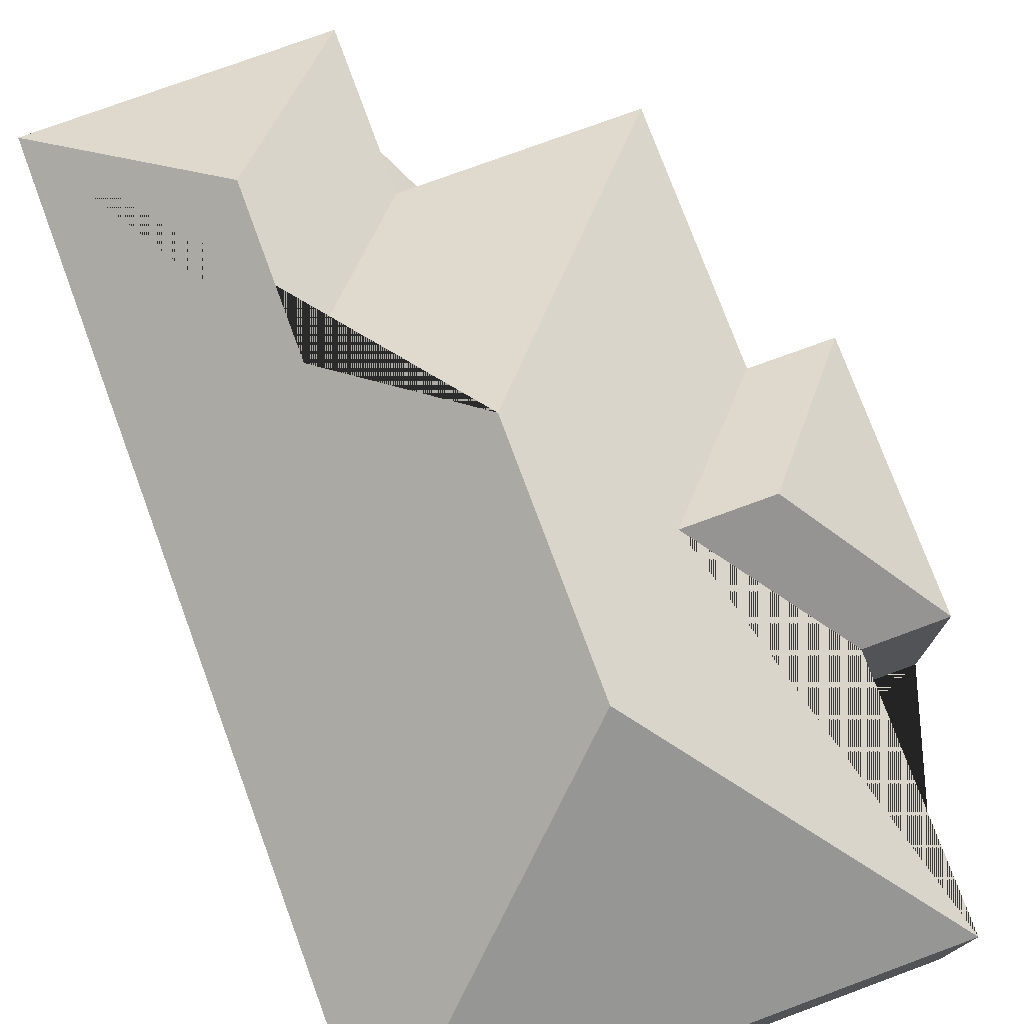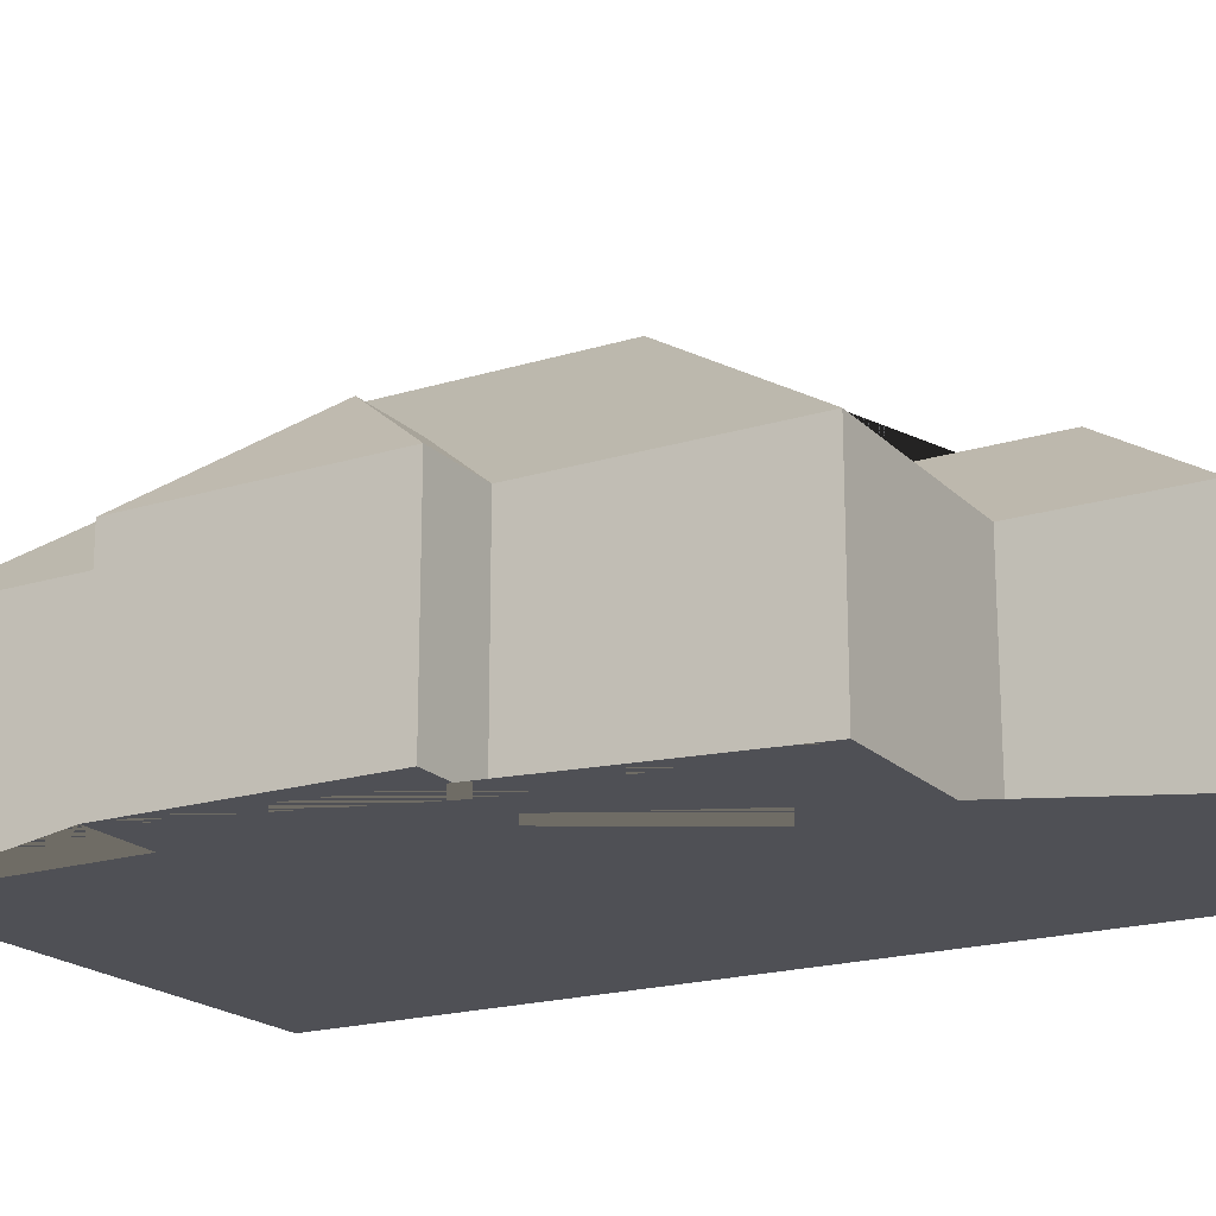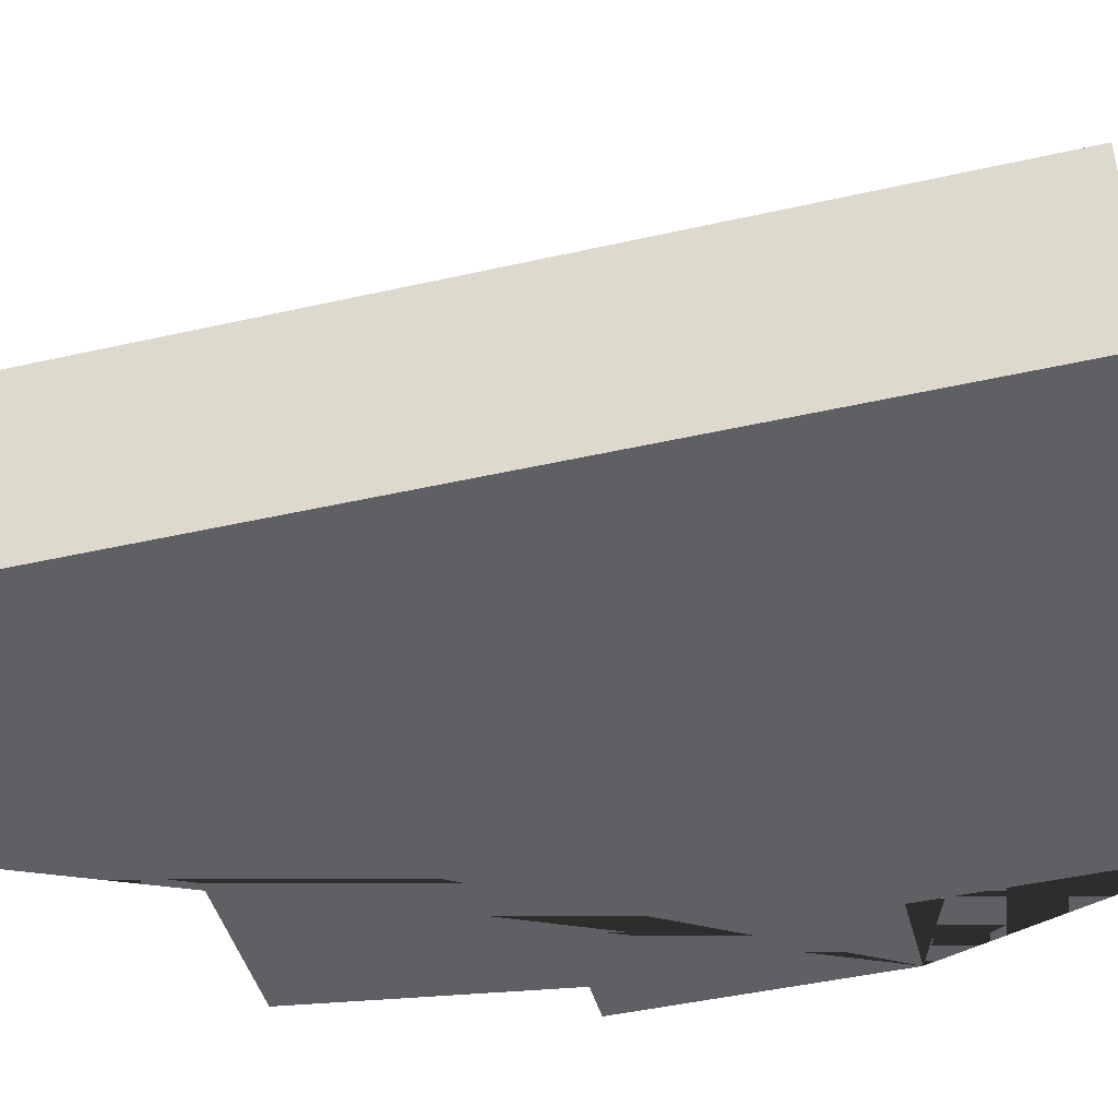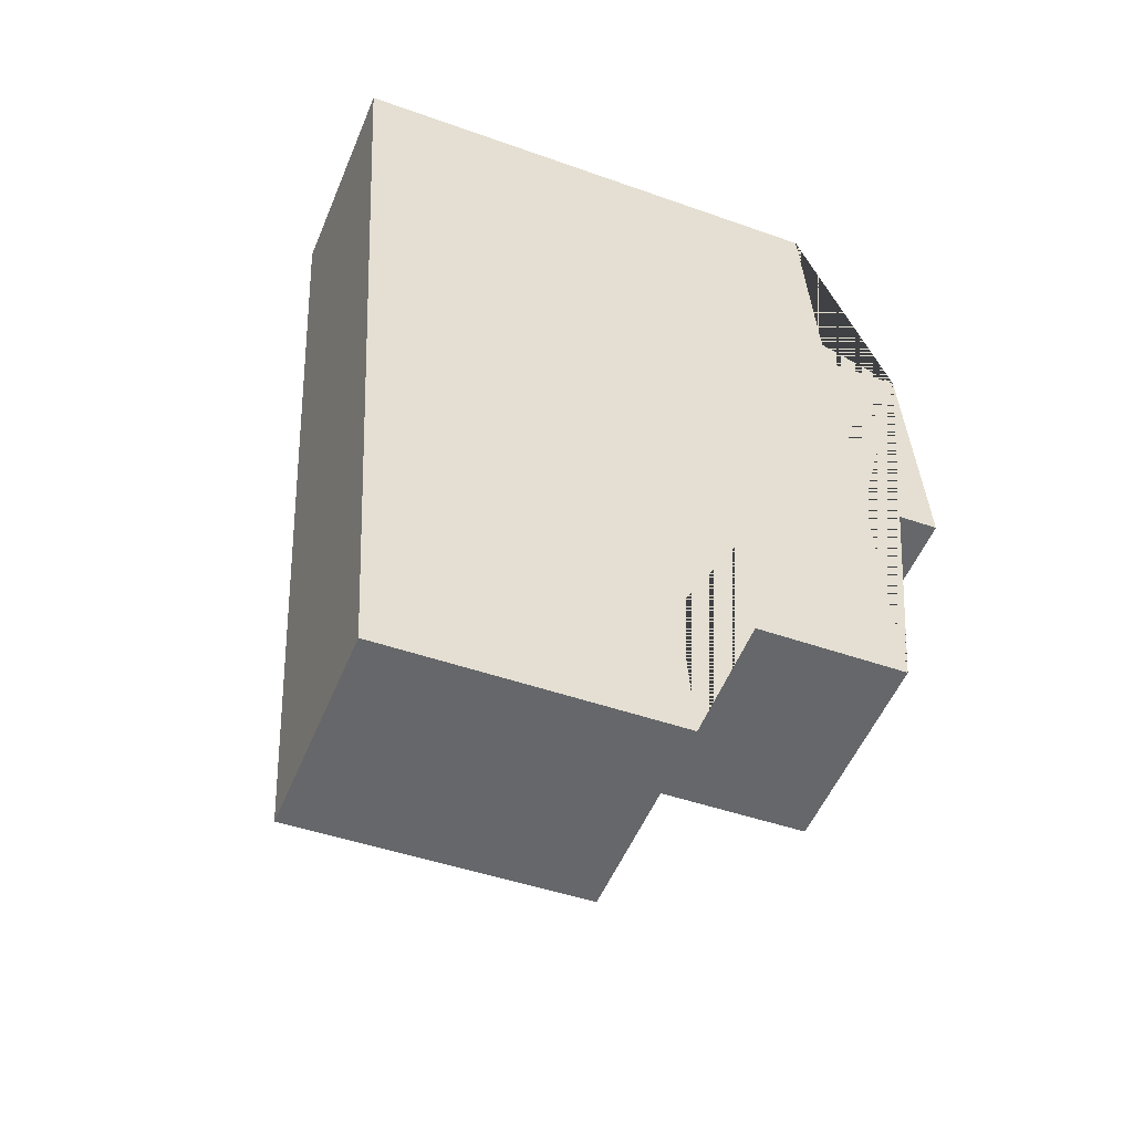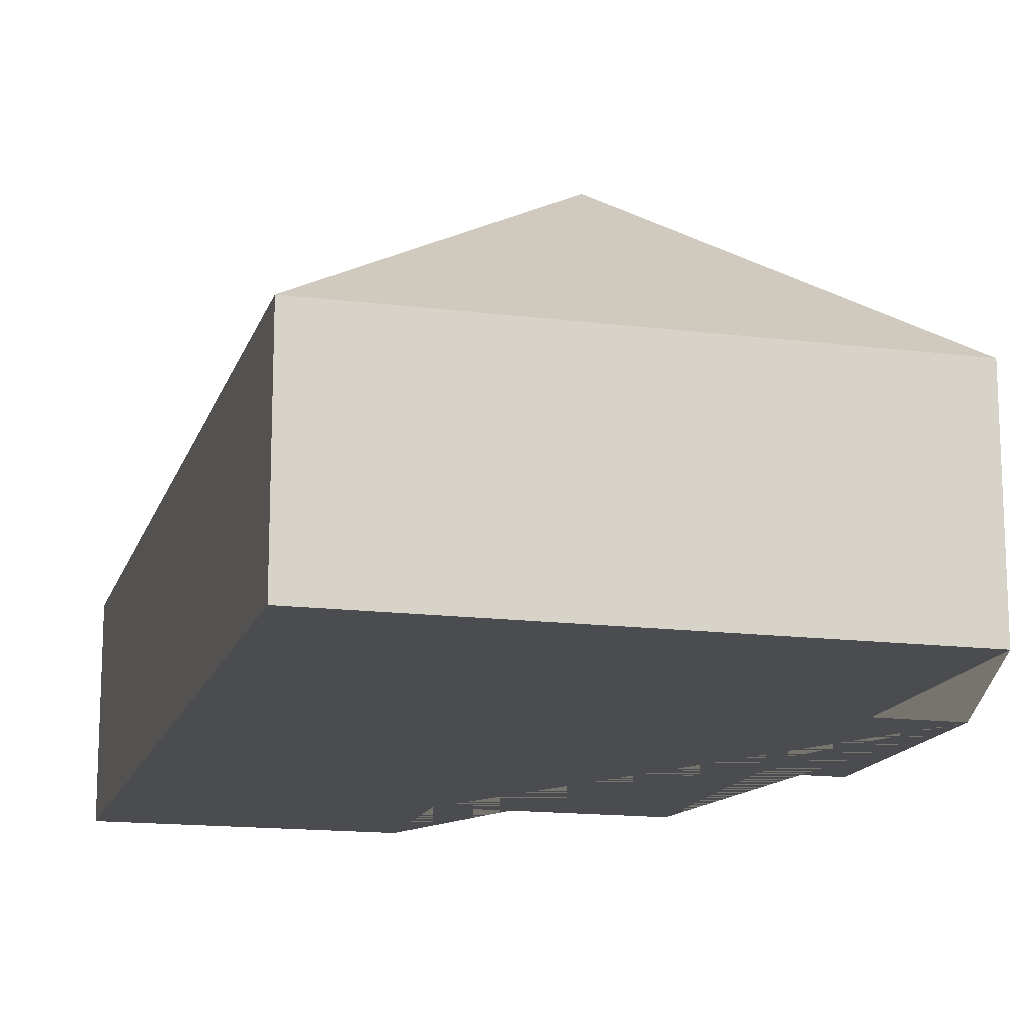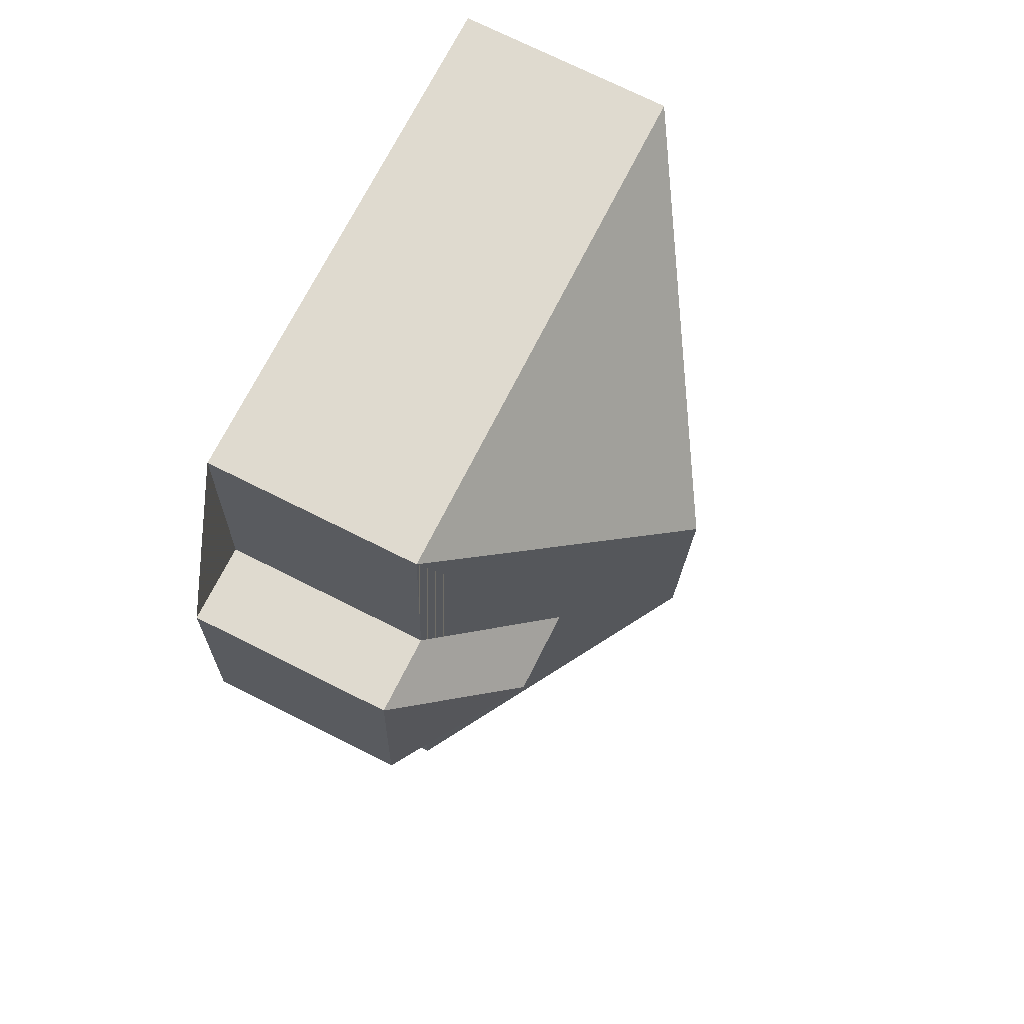
<metadata>
{"format":"obj","ext":"obj","renderer":"f3d","projection":"perspective","resolution":1024,"background":"white","views":[{"elev":76.0,"azim":-23.6,"up":"+Y"},{"elev":-19.3,"azim":116.8,"up":"+Y"},{"elev":-44.7,"azim":-78.5,"up":"+Y"},{"elev":-53.2,"azim":-22.4,"up":"+Z"},{"elev":-15.2,"azim":-18.3,"up":"+Y"},{"elev":74.0,"azim":116.5,"up":"+Z"}]}
</metadata>
<code>
o CG10_500_041069_0025
v 229 75 -104.9
v 234.3 75 -196.8
v 211 75 -288
v 205.8 75 -198.5
v 195.3 75 -16.97
v 200.5 75 -106.5
v 191.1 111.3 -152.2
v 160.5 111.4 -154
v 130.6 75 -292.7
v 134.1 75 -350.3
v 123.5 145 -197.4
v 118.5 145 -110.5
v 85.2 114.6 -300.9
v 81.65 114.5 -241.5
v 30.73 75 -356.3
v 11.73 75 -27.58
v 229 0 -104.9
v 234.3 0 -196.8
v 205.8 0 -198.5
v 211 0 -288
v 130.6 0 -292.7
v 134.1 0 -350.3
v 30.73 0 -356.3
v 11.73 0 -27.58
v 195.3 0 -16.97
v 200.5 0 -106.5
f 1 7 2
f 1 7 8 6
f 2 4 8 7
f 5 6 8 4 3 11 12
f 11 14 9 3
f 14 13 10 9
f 10 15 13
f 5 16 12
f 15 16 12 11 14 13
f 17 18 19 20 21 22 23 24 25 26
f 1 17 18 2
f 2 18 19 4
f 4 19 20 3
f 3 20 21 9
f 9 21 22 10
f 10 22 23 15
f 15 23 24 16
f 16 24 25 5
f 5 25 26 6
f 6 26 17 1

</code>
